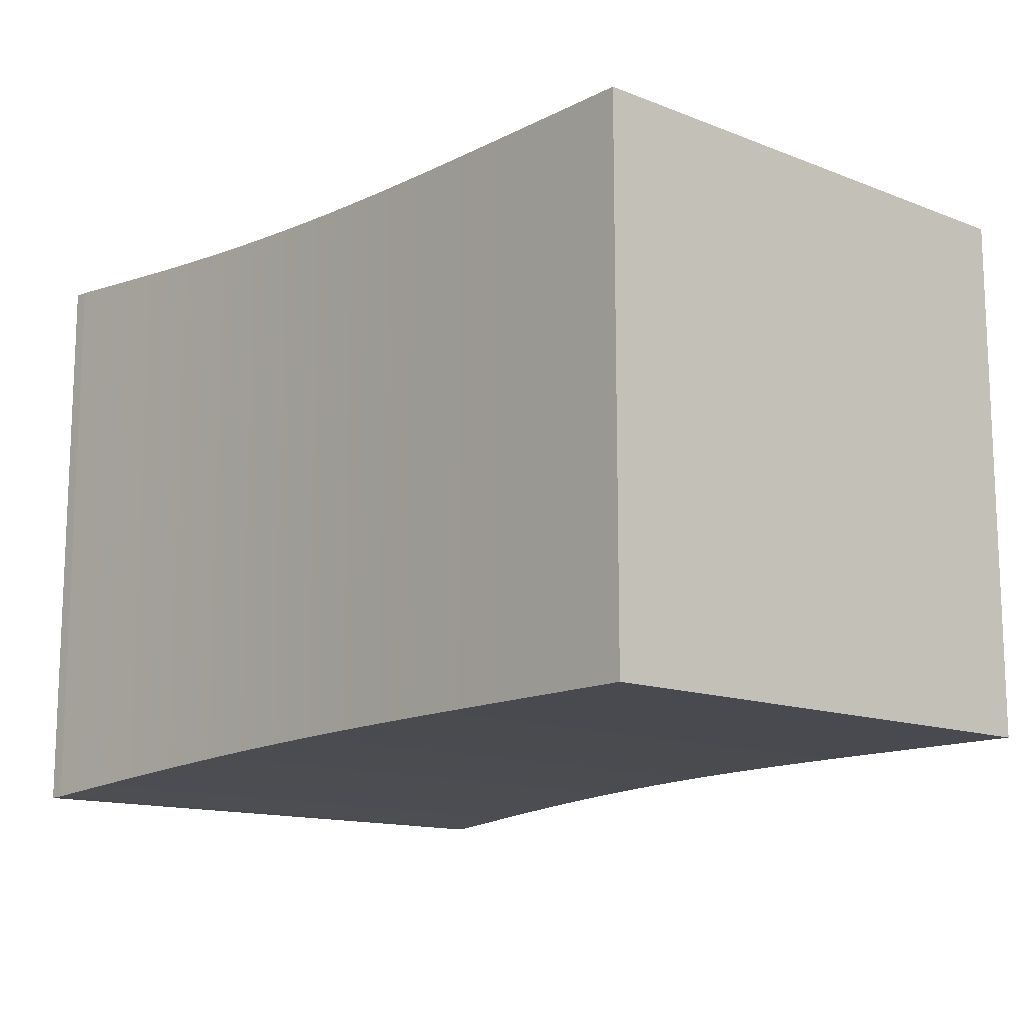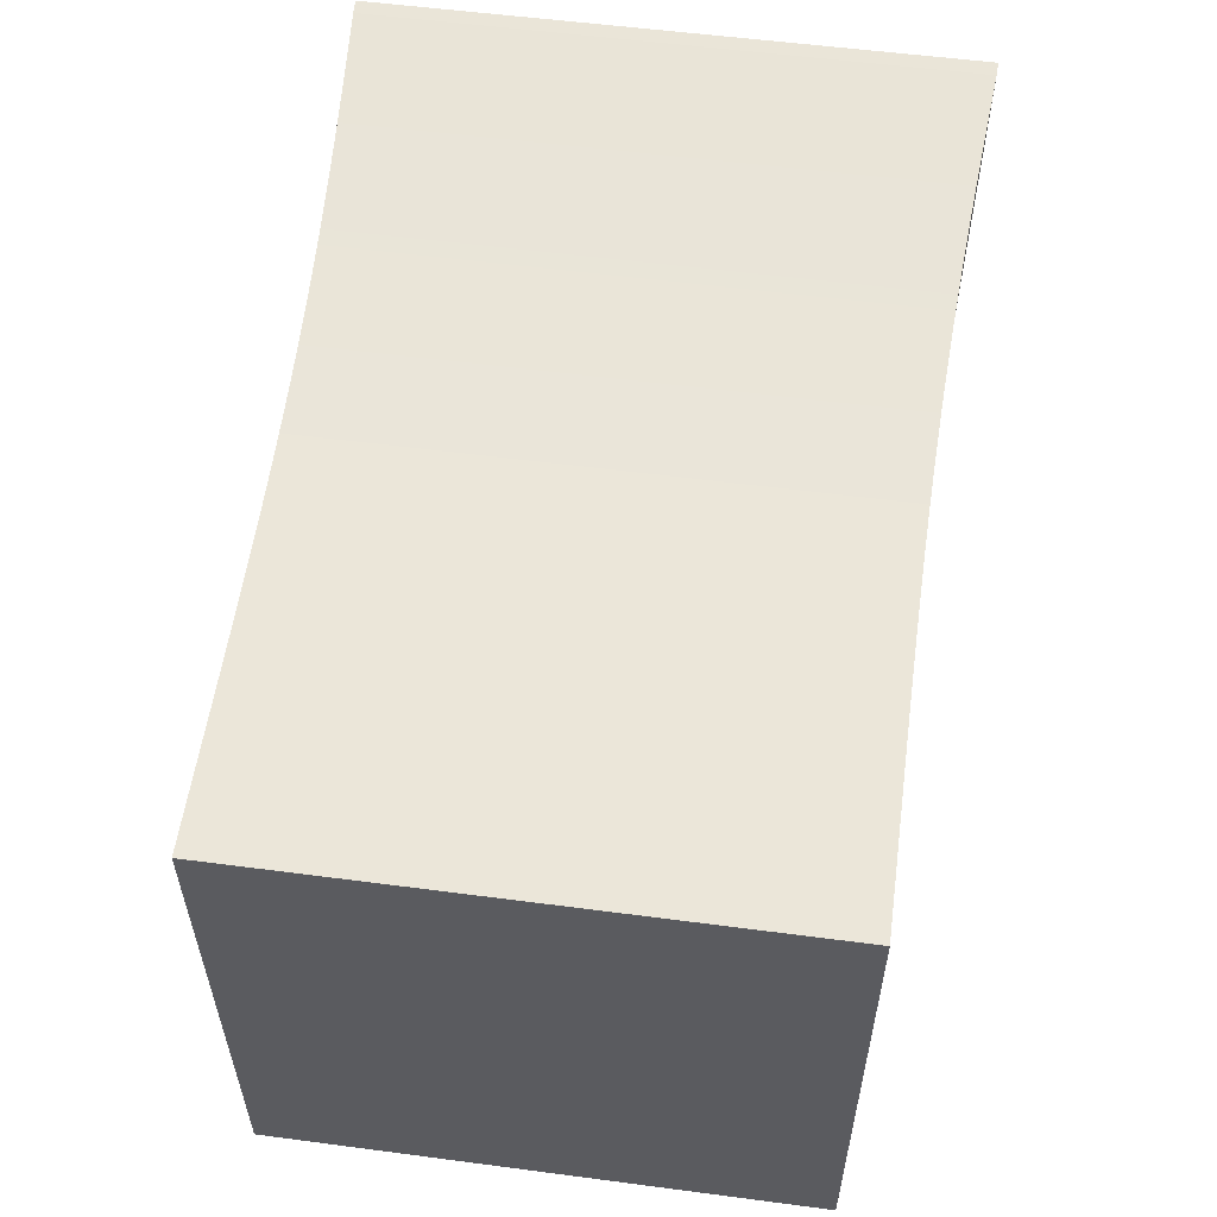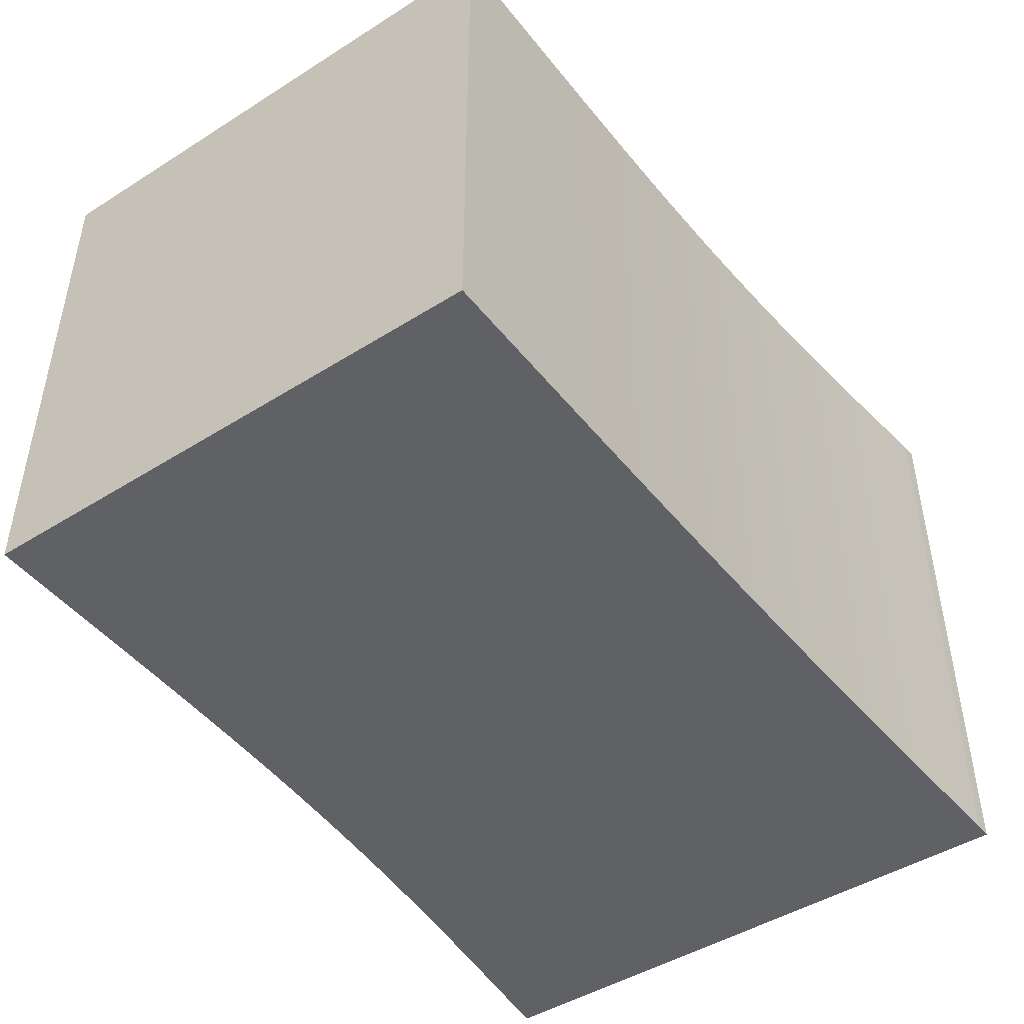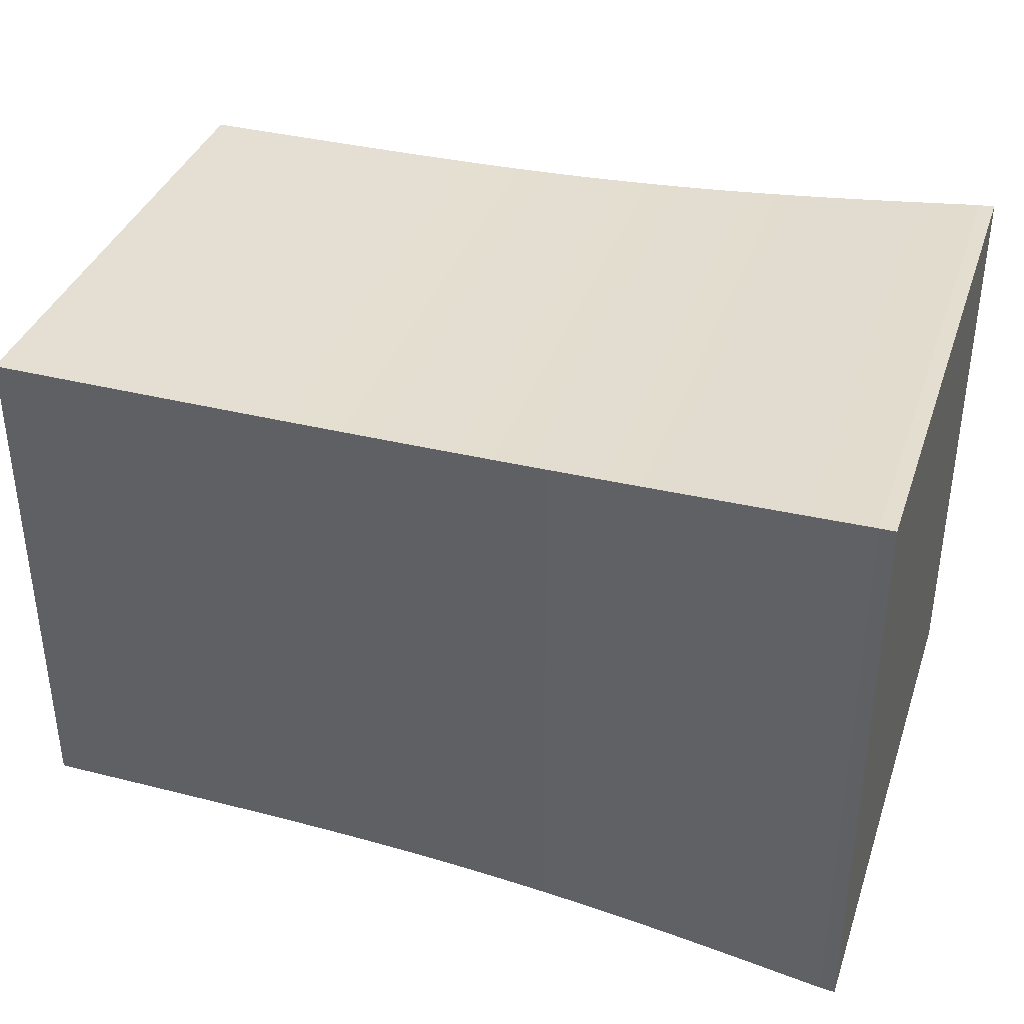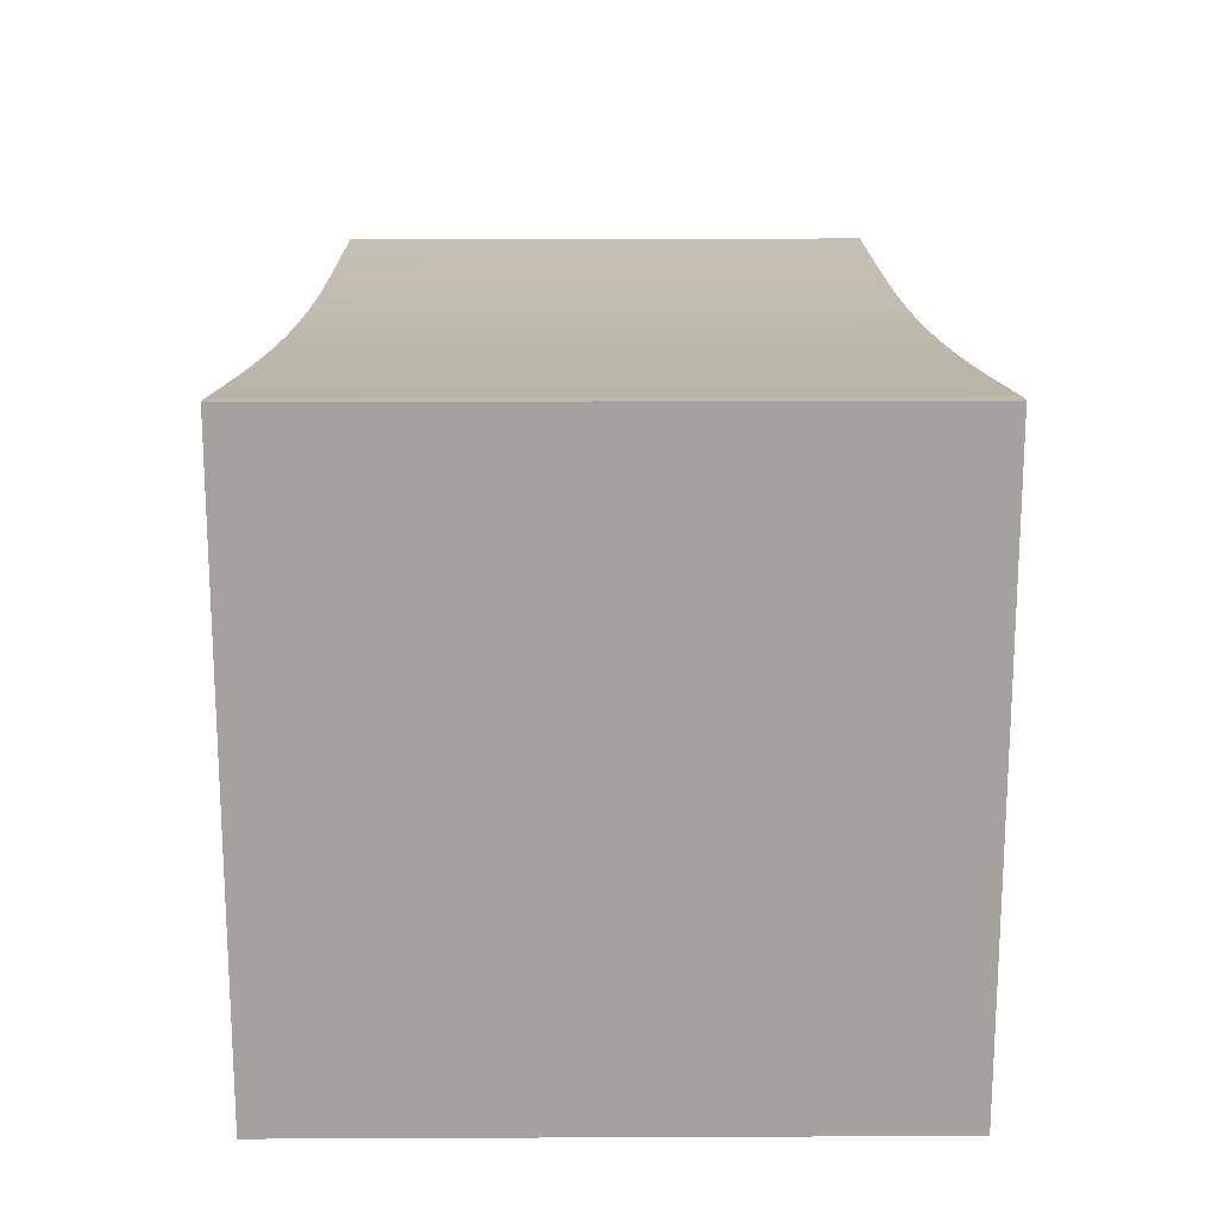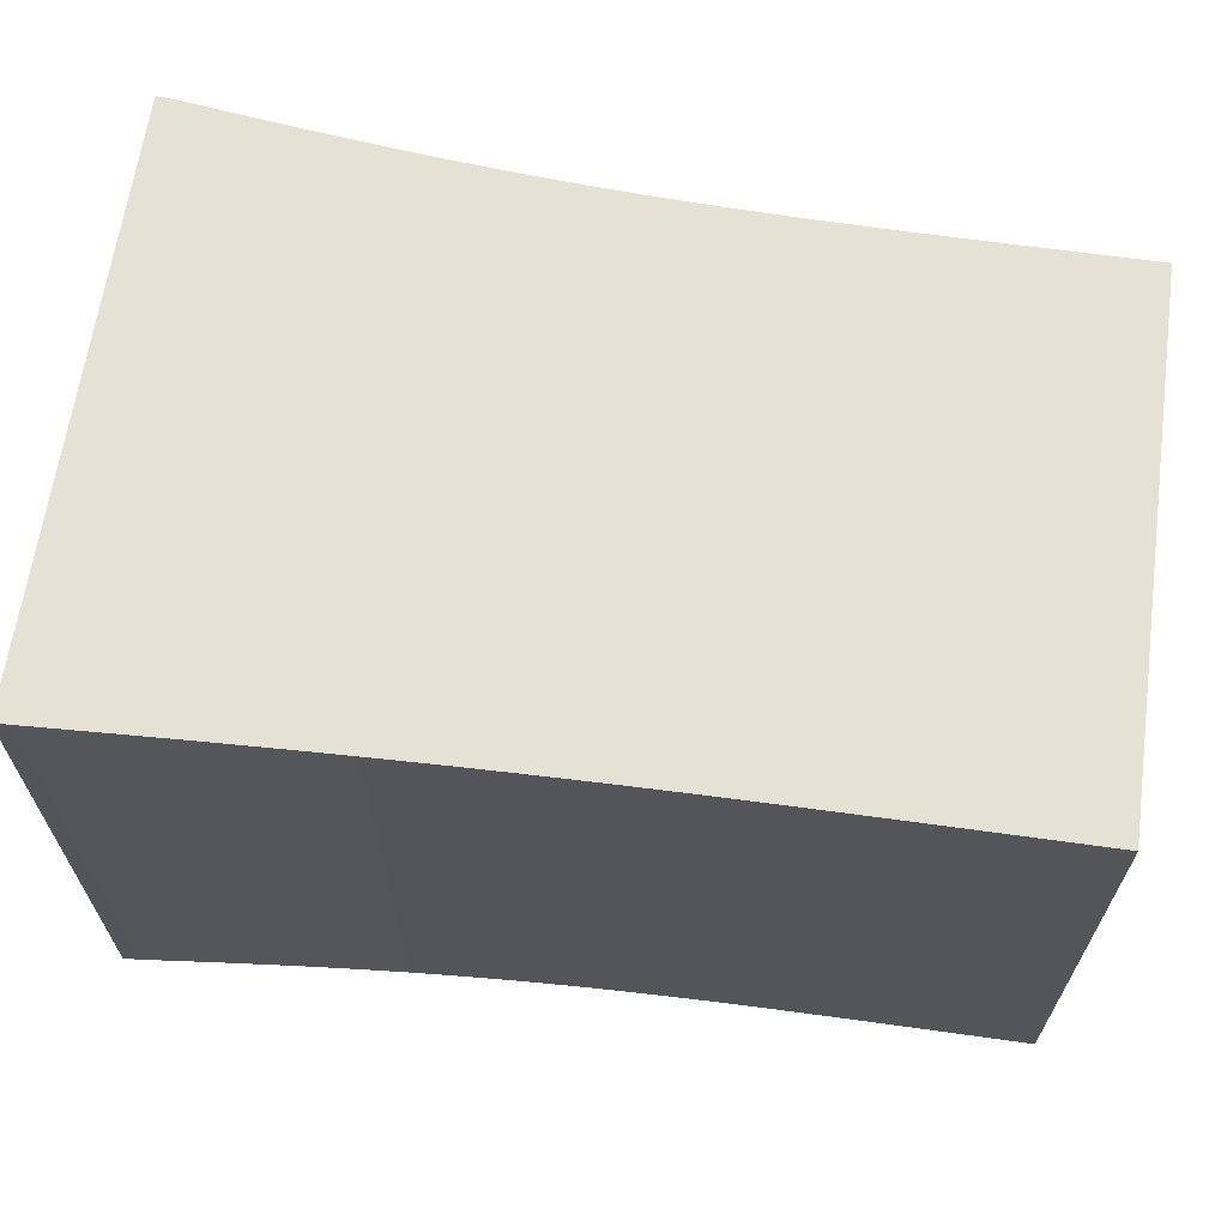
<metadata>
{"format":"obj","ext":"obj","renderer":"f3d","projection":"perspective","resolution":1024,"background":"white","views":[{"elev":-13.5,"azim":-131.2,"up":"+Y"},{"elev":56.3,"azim":-82.2,"up":"+Z"},{"elev":-46.1,"azim":-54.2,"up":"+Z"},{"elev":37.2,"azim":18.0,"up":"+Z"},{"elev":17.6,"azim":89.5,"up":"+Y"},{"elev":64.8,"azim":-172.0,"up":"+Z"}]}
</metadata>
<code>
v 0 0.2 0.2
v 0 0.2 -0.2
v 0 -0.2 -0.2
v 0 -0.2 0.2
v 0.01429 0.2 0.2
v 0.01429 0.2 -0.2
v 0.01429 -0.2 -0.2
v 0.01429 -0.2 0.2
v 0.02857 0.2 0.2
v 0.02857 0.2 -0.2
v 0.02857 -0.2 -0.2
v 0.02857 -0.2 0.2
v 0.04286 0.2 0.2
v 0.04286 0.2 -0.2
v 0.04286 -0.2 -0.2
v 0.04286 -0.2 0.2
v 0.05715 0.2 0.2
v 0.05715 0.2 -0.2
v 0.05715 -0.2 -0.2
v 0.05715 -0.2 0.2
v 0.07143 0.2 0.2
v 0.07143 0.2 -0.2
v 0.07143 -0.2 -0.2
v 0.07143 -0.2 0.2
v 0.08572 0.2 0.2
v 0.08572 0.2 -0.2
v 0.08572 -0.2 -0.2
v 0.08572 -0.2 0.2
v 0.1 0.2 0.2
v 0.1 0.2 -0.2
v 0.1 -0.2 -0.2
v 0.1 -0.2 0.2
v 0.1143 0.2 0.2
v 0.1143 0.2 -0.2
v 0.1143 -0.2 -0.2
v 0.1143 -0.2 0.2
v 0.1286 0.2001 0.2001
v 0.1286 0.2001 -0.2001
v 0.1286 -0.2001 -0.2001
v 0.1286 -0.2001 0.2001
v 0.1428 0.2001 0.2001
v 0.1428 0.2001 -0.2001
v 0.1428 -0.2001 -0.2001
v 0.1428 -0.2001 0.2001
v 0.1571 0.2002 0.2002
v 0.1571 0.2002 -0.2002
v 0.1571 -0.2002 -0.2002
v 0.1571 -0.2002 0.2002
v 0.1714 0.2002 0.2002
v 0.1714 0.2002 -0.2002
v 0.1714 -0.2002 -0.2002
v 0.1714 -0.2002 0.2002
v 0.1856 0.2003 0.2003
v 0.1856 0.2003 -0.2003
v 0.1856 -0.2003 -0.2003
v 0.1856 -0.2003 0.2003
v 0.1998 0.2004 0.2004
v 0.1998 0.2004 -0.2004
v 0.1998 -0.2004 -0.2004
v 0.1998 -0.2004 0.2004
v 0.2141 0.2005 0.2005
v 0.2141 0.2005 -0.2005
v 0.2141 -0.2005 -0.2005
v 0.2141 -0.2005 0.2005
v 0.2283 0.2006 0.2006
v 0.2283 0.2006 -0.2006
v 0.2283 -0.2006 -0.2006
v 0.2283 -0.2006 0.2006
v 0.2425 0.2008 0.2008
v 0.2425 0.2008 -0.2008
v 0.2425 -0.2008 -0.2008
v 0.2425 -0.2008 0.2008
v 0.2566 0.201 0.201
v 0.2566 0.201 -0.201
v 0.2566 -0.201 -0.201
v 0.2566 -0.201 0.201
v 0.2708 0.2012 0.2012
v 0.2708 0.2012 -0.2012
v 0.2708 -0.2012 -0.2012
v 0.2708 -0.2012 0.2012
v 0.2848 0.2015 0.2015
v 0.2848 0.2015 -0.2015
v 0.2848 -0.2015 -0.2015
v 0.2848 -0.2015 0.2015
v 0.2989 0.2018 0.2018
v 0.2989 0.2018 -0.2018
v 0.2989 -0.2018 -0.2018
v 0.2989 -0.2018 0.2018
v 0.3129 0.2021 0.2021
v 0.3129 0.2021 -0.2021
v 0.3129 -0.2021 -0.2021
v 0.3129 -0.2021 0.2021
v 0.3269 0.2025 0.2025
v 0.3269 0.2025 -0.2025
v 0.3269 -0.2025 -0.2025
v 0.3269 -0.2025 0.2025
v 0.3408 0.2029 0.2029
v 0.3408 0.2029 -0.2029
v 0.3408 -0.2029 -0.2029
v 0.3408 -0.2029 0.2029
v 0.3546 0.2033 0.2033
v 0.3546 0.2033 -0.2033
v 0.3546 -0.2033 -0.2033
v 0.3546 -0.2033 0.2033
v 0.3684 0.2038 0.2038
v 0.3684 0.2038 -0.2038
v 0.3684 -0.2038 -0.2038
v 0.3684 -0.2038 0.2038
v 0.3821 0.2044 0.2044
v 0.3821 0.2044 -0.2044
v 0.3821 -0.2044 -0.2044
v 0.3821 -0.2044 0.2044
v 0.3958 0.2049 0.2049
v 0.3958 0.2049 -0.2049
v 0.3958 -0.2049 -0.2049
v 0.3958 -0.2049 0.2049
v 0.4094 0.2055 0.2055
v 0.4094 0.2055 -0.2055
v 0.4094 -0.2055 -0.2055
v 0.4094 -0.2055 0.2055
v 0.4229 0.2061 0.2061
v 0.4229 0.2061 -0.2061
v 0.4229 -0.2061 -0.2061
v 0.4229 -0.2061 0.2061
v 0.4363 0.2068 0.2068
v 0.4363 0.2068 -0.2068
v 0.4363 -0.2068 -0.2068
v 0.4363 -0.2068 0.2068
v 0.4496 0.2075 0.2075
v 0.4496 0.2075 -0.2075
v 0.4496 -0.2075 -0.2075
v 0.4496 -0.2075 0.2075
v 0.4628 0.2082 0.2082
v 0.4628 0.2082 -0.2082
v 0.4628 -0.2082 -0.2082
v 0.4628 -0.2082 0.2082
v 0.4759 0.209 0.209
v 0.4759 0.209 -0.209
v 0.4759 -0.209 -0.209
v 0.4759 -0.209 0.209
v 0.489 0.2097 0.2097
v 0.489 0.2097 -0.2097
v 0.489 -0.2097 -0.2097
v 0.489 -0.2097 0.2097
v 0.5019 0.2105 0.2105
v 0.5019 0.2105 -0.2105
v 0.5019 -0.2105 -0.2105
v 0.5019 -0.2105 0.2105
v 0.5148 0.2114 0.2114
v 0.5148 0.2114 -0.2114
v 0.5148 -0.2114 -0.2114
v 0.5148 -0.2114 0.2114
v 0.5275 0.2122 0.2122
v 0.5275 0.2122 -0.2122
v 0.5275 -0.2122 -0.2122
v 0.5275 -0.2122 0.2122
v 0.5401 0.2131 0.2131
v 0.5401 0.2131 -0.2131
v 0.5401 -0.2131 -0.2131
v 0.5401 -0.2131 0.2131
v 0.5527 0.214 0.214
v 0.5527 0.214 -0.214
v 0.5527 -0.214 -0.214
v 0.5527 -0.214 0.214
v 0.5651 0.2149 0.2149
v 0.5651 0.2149 -0.2149
v 0.5651 -0.2149 -0.2149
v 0.5651 -0.2149 0.2149
v 0.5774 0.2158 0.2158
v 0.5774 0.2158 -0.2158
v 0.5774 -0.2158 -0.2158
v 0.5774 -0.2158 0.2158
v 0.5896 0.2167 0.2167
v 0.5896 0.2167 -0.2167
v 0.5896 -0.2167 -0.2167
v 0.5896 -0.2167 0.2167
v 0.6018 0.2176 0.2176
v 0.6018 0.2176 -0.2176
v 0.6018 -0.2176 -0.2176
v 0.6018 -0.2176 0.2176
v 0.6138 0.2185 0.2185
v 0.6138 0.2185 -0.2185
v 0.6138 -0.2185 -0.2185
v 0.6138 -0.2185 0.2185
v 0.6257 0.2195 0.2195
v 0.6257 0.2195 -0.2195
v 0.6257 -0.2195 -0.2195
v 0.6257 -0.2195 0.2195
v 0.6375 0.2204 0.2204
v 0.6375 0.2204 -0.2204
v 0.6375 -0.2204 -0.2204
v 0.6375 -0.2204 0.2204
v 0.6492 0.2213 0.2213
v 0.6492 0.2213 -0.2213
v 0.6492 -0.2213 -0.2213
v 0.6492 -0.2213 0.2213
v 0.6608 0.2217 0.2217
v 0.6608 0.2217 -0.2217
v 0.6608 -0.2217 -0.2217
v 0.6608 -0.2217 0.2217
f 1 2 3
f 1 3 4
f 1 5 6
f 5 9 10
f 9 13 14
f 13 17 18
f 17 21 22
f 21 25 26
f 25 29 30
f 29 33 34
f 33 37 38
f 37 41 42
f 41 45 46
f 45 49 50
f 49 53 54
f 53 57 58
f 57 61 62
f 61 65 66
f 65 69 70
f 69 73 74
f 73 77 78
f 77 81 82
f 81 85 86
f 85 89 90
f 89 93 94
f 93 97 98
f 97 101 102
f 101 105 106
f 105 109 110
f 109 113 114
f 113 117 118
f 117 121 122
f 121 125 126
f 125 129 130
f 129 133 134
f 133 137 138
f 137 141 142
f 141 145 146
f 145 149 150
f 149 153 154
f 153 157 158
f 157 161 162
f 161 165 166
f 165 169 170
f 169 173 174
f 173 177 178
f 177 181 182
f 181 185 186
f 185 189 190
f 189 193 194
f 193 197 198
f 1 2 6
f 5 6 10
f 9 10 14
f 13 14 18
f 17 18 22
f 21 22 26
f 25 26 30
f 29 30 34
f 33 34 38
f 37 38 42
f 41 42 46
f 45 46 50
f 49 50 54
f 53 54 58
f 57 58 62
f 61 62 66
f 65 66 70
f 69 70 74
f 73 74 78
f 77 78 82
f 81 82 86
f 85 86 90
f 89 90 94
f 93 94 98
f 97 98 102
f 101 102 106
f 105 106 110
f 109 110 114
f 113 114 118
f 117 118 122
f 121 122 126
f 125 126 130
f 129 130 134
f 133 134 138
f 137 138 142
f 141 142 146
f 145 146 150
f 149 150 154
f 153 154 158
f 157 158 162
f 161 162 166
f 165 166 170
f 169 170 174
f 173 174 178
f 177 178 182
f 181 182 186
f 185 186 190
f 189 190 194
f 193 194 198
f 6 7 3
f 10 11 7
f 14 15 11
f 18 19 15
f 22 23 19
f 26 27 23
f 30 31 27
f 34 35 31
f 38 39 35
f 42 43 39
f 46 47 43
f 50 51 47
f 54 55 51
f 58 59 55
f 62 63 59
f 66 67 63
f 70 71 67
f 74 75 71
f 78 79 75
f 82 83 79
f 86 87 83
f 90 91 87
f 94 95 91
f 98 99 95
f 102 103 99
f 106 107 103
f 110 111 107
f 114 115 111
f 118 119 115
f 122 123 119
f 126 127 123
f 130 131 127
f 134 135 131
f 138 139 135
f 142 143 139
f 146 147 143
f 150 151 147
f 154 155 151
f 158 159 155
f 162 163 159
f 166 167 163
f 170 171 167
f 174 175 171
f 178 179 175
f 182 183 179
f 186 187 183
f 190 191 187
f 194 195 191
f 198 199 195
f 6 2 3
f 10 6 7
f 14 10 11
f 18 14 15
f 22 18 19
f 26 22 23
f 30 26 27
f 34 30 31
f 38 34 35
f 42 38 39
f 46 42 43
f 50 46 47
f 54 50 51
f 58 54 55
f 62 58 59
f 66 62 63
f 70 66 67
f 74 70 71
f 78 74 75
f 82 78 79
f 86 82 83
f 90 86 87
f 94 90 91
f 98 94 95
f 102 98 99
f 106 102 103
f 110 106 107
f 114 110 111
f 118 114 115
f 122 118 119
f 126 122 123
f 130 126 127
f 134 130 131
f 138 134 135
f 142 138 139
f 146 142 143
f 150 146 147
f 154 150 151
f 158 154 155
f 162 158 159
f 166 162 163
f 170 166 167
f 174 170 171
f 178 174 175
f 182 178 179
f 186 182 183
f 190 186 187
f 194 190 191
f 198 194 195
f 3 8 7
f 7 12 11
f 11 16 15
f 15 20 19
f 19 24 23
f 23 28 27
f 27 32 31
f 31 36 35
f 35 40 39
f 39 44 43
f 43 48 47
f 47 52 51
f 51 56 55
f 55 60 59
f 59 64 63
f 63 68 67
f 67 72 71
f 71 76 75
f 75 80 79
f 79 84 83
f 83 88 87
f 87 92 91
f 91 96 95
f 95 100 99
f 99 104 103
f 103 108 107
f 107 112 111
f 111 116 115
f 115 120 119
f 119 124 123
f 123 128 127
f 127 132 131
f 131 136 135
f 135 140 139
f 139 144 143
f 143 148 147
f 147 152 151
f 151 156 155
f 155 160 159
f 159 164 163
f 163 168 167
f 167 172 171
f 171 176 175
f 175 180 179
f 179 184 183
f 183 188 187
f 187 192 191
f 191 196 195
f 195 200 199
f 3 8 4
f 7 12 8
f 11 16 12
f 15 20 16
f 19 24 20
f 23 28 24
f 27 32 28
f 31 36 32
f 35 40 36
f 39 44 40
f 43 48 44
f 47 52 48
f 51 56 52
f 55 60 56
f 59 64 60
f 63 68 64
f 67 72 68
f 71 76 72
f 75 80 76
f 79 84 80
f 83 88 84
f 87 92 88
f 91 96 92
f 95 100 96
f 99 104 100
f 103 108 104
f 107 112 108
f 111 116 112
f 115 120 116
f 119 124 120
f 123 128 124
f 127 132 128
f 131 136 132
f 135 140 136
f 139 144 140
f 143 148 144
f 147 152 148
f 151 156 152
f 155 160 156
f 159 164 160
f 163 168 164
f 167 172 168
f 171 176 172
f 175 180 176
f 179 184 180
f 183 188 184
f 187 192 188
f 191 196 192
f 195 200 196
f 8 1 4
f 12 5 8
f 16 9 12
f 20 13 16
f 24 17 20
f 28 21 24
f 32 25 28
f 36 29 32
f 40 33 36
f 44 37 40
f 48 41 44
f 52 45 48
f 56 49 52
f 60 53 56
f 64 57 60
f 68 61 64
f 72 65 68
f 76 69 72
f 80 73 76
f 84 77 80
f 88 81 84
f 92 85 88
f 96 89 92
f 100 93 96
f 104 97 100
f 108 101 104
f 112 105 108
f 116 109 112
f 120 113 116
f 124 117 120
f 128 121 124
f 132 125 128
f 136 129 132
f 140 133 136
f 144 137 140
f 148 141 144
f 152 145 148
f 156 149 152
f 160 153 156
f 164 157 160
f 168 161 164
f 172 165 168
f 176 169 172
f 180 173 176
f 184 177 180
f 188 181 184
f 192 185 188
f 196 189 192
f 200 193 196
f 8 1 5
f 12 5 9
f 16 9 13
f 20 13 17
f 24 17 21
f 28 21 25
f 32 25 29
f 36 29 33
f 40 33 37
f 44 37 41
f 48 41 45
f 52 45 49
f 56 49 53
f 60 53 57
f 64 57 61
f 68 61 65
f 72 65 69
f 76 69 73
f 80 73 77
f 84 77 81
f 88 81 85
f 92 85 89
f 96 89 93
f 100 93 97
f 104 97 101
f 108 101 105
f 112 105 109
f 116 109 113
f 120 113 117
f 124 117 121
f 128 121 125
f 132 125 129
f 136 129 133
f 140 133 137
f 144 137 141
f 148 141 145
f 152 145 149
f 156 149 153
f 160 153 157
f 164 157 161
f 168 161 165
f 172 165 169
f 176 169 173
f 180 173 177
f 184 177 181
f 188 181 185
f 192 185 189
f 196 189 193
f 200 193 197
f 197 199 200
f 197 199 198

</code>
